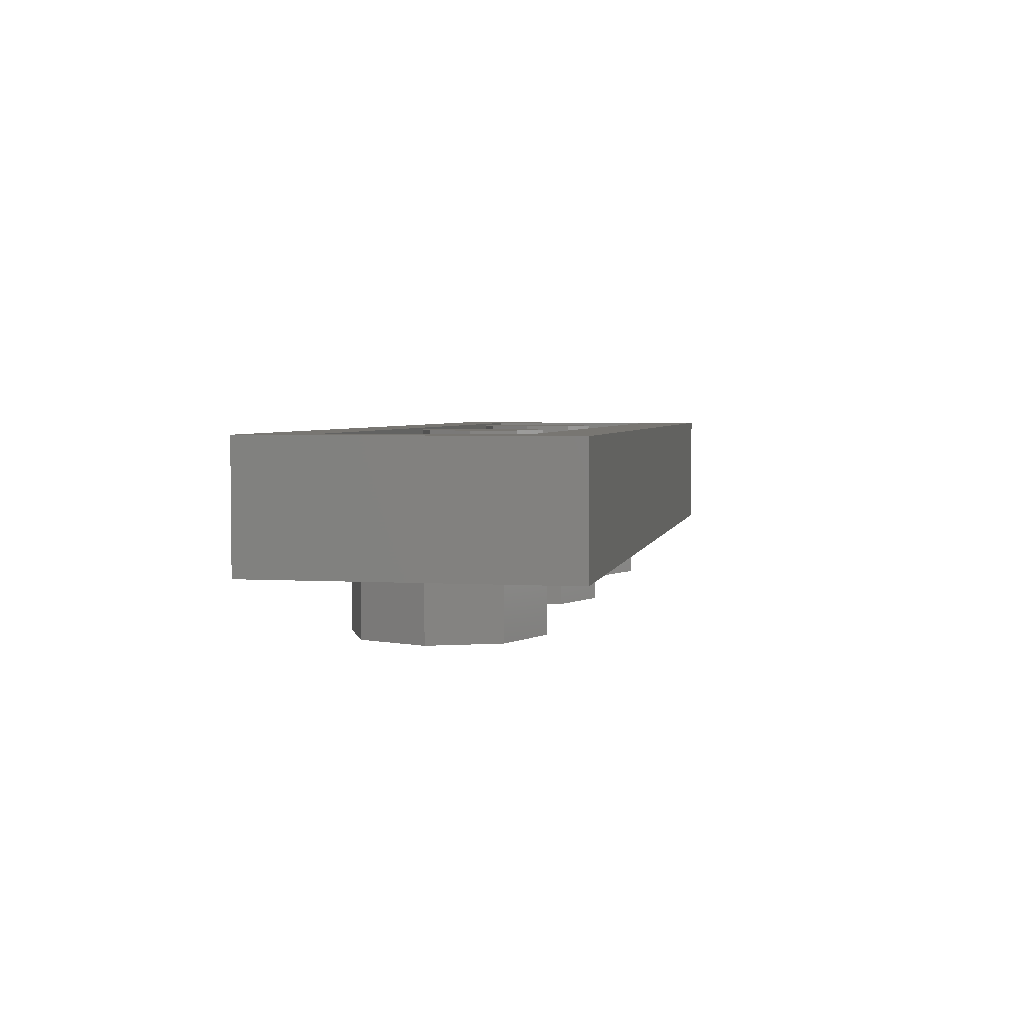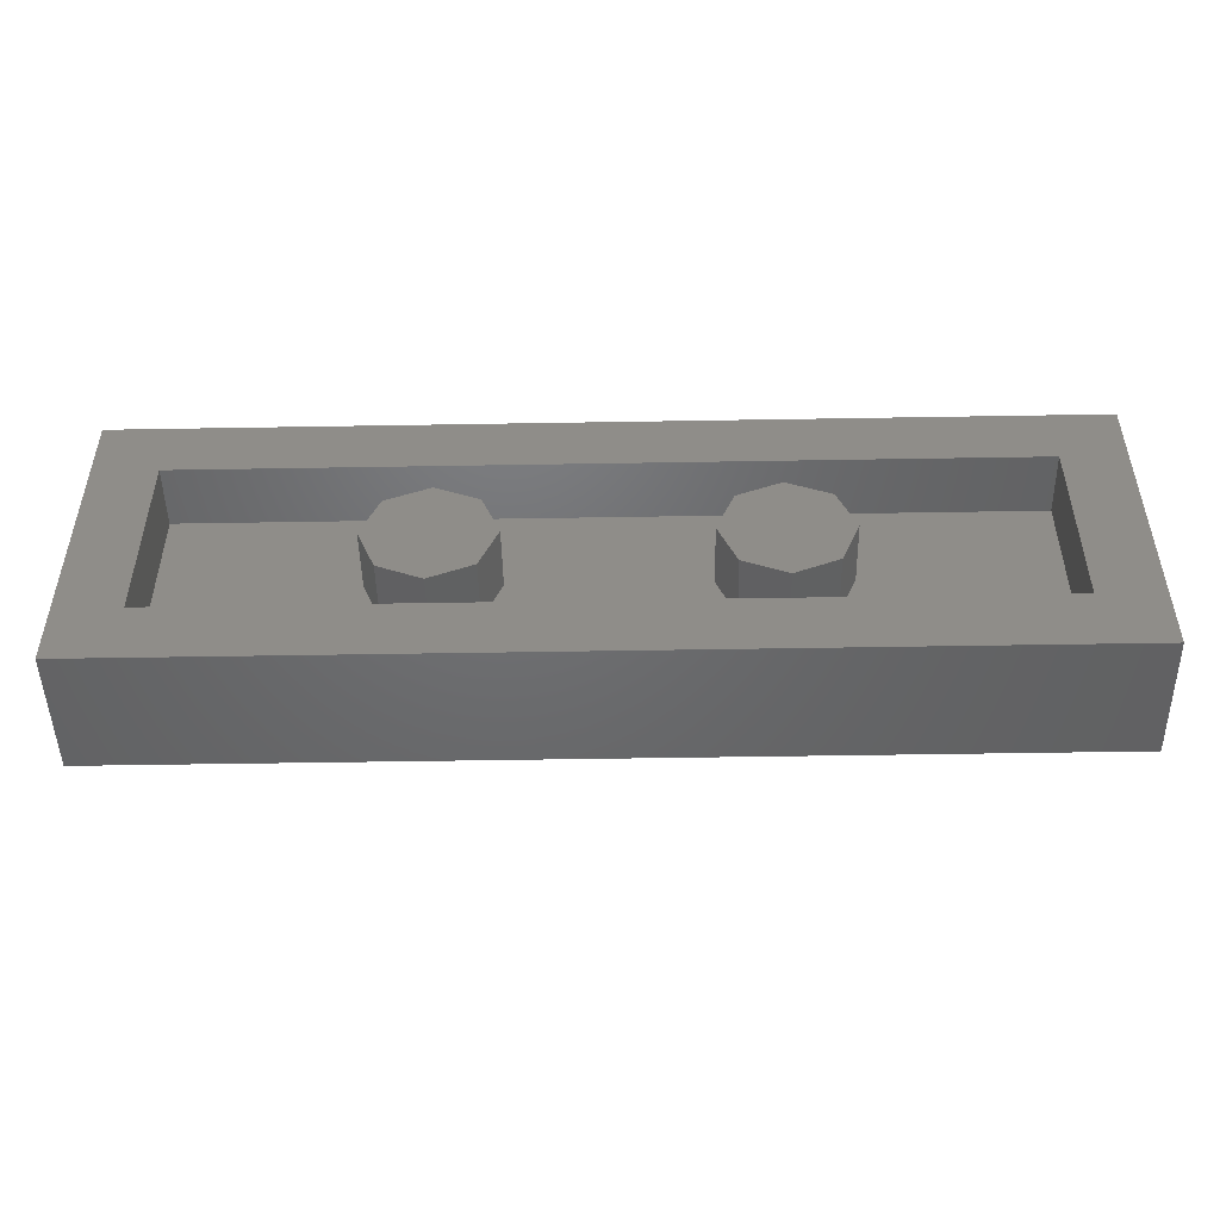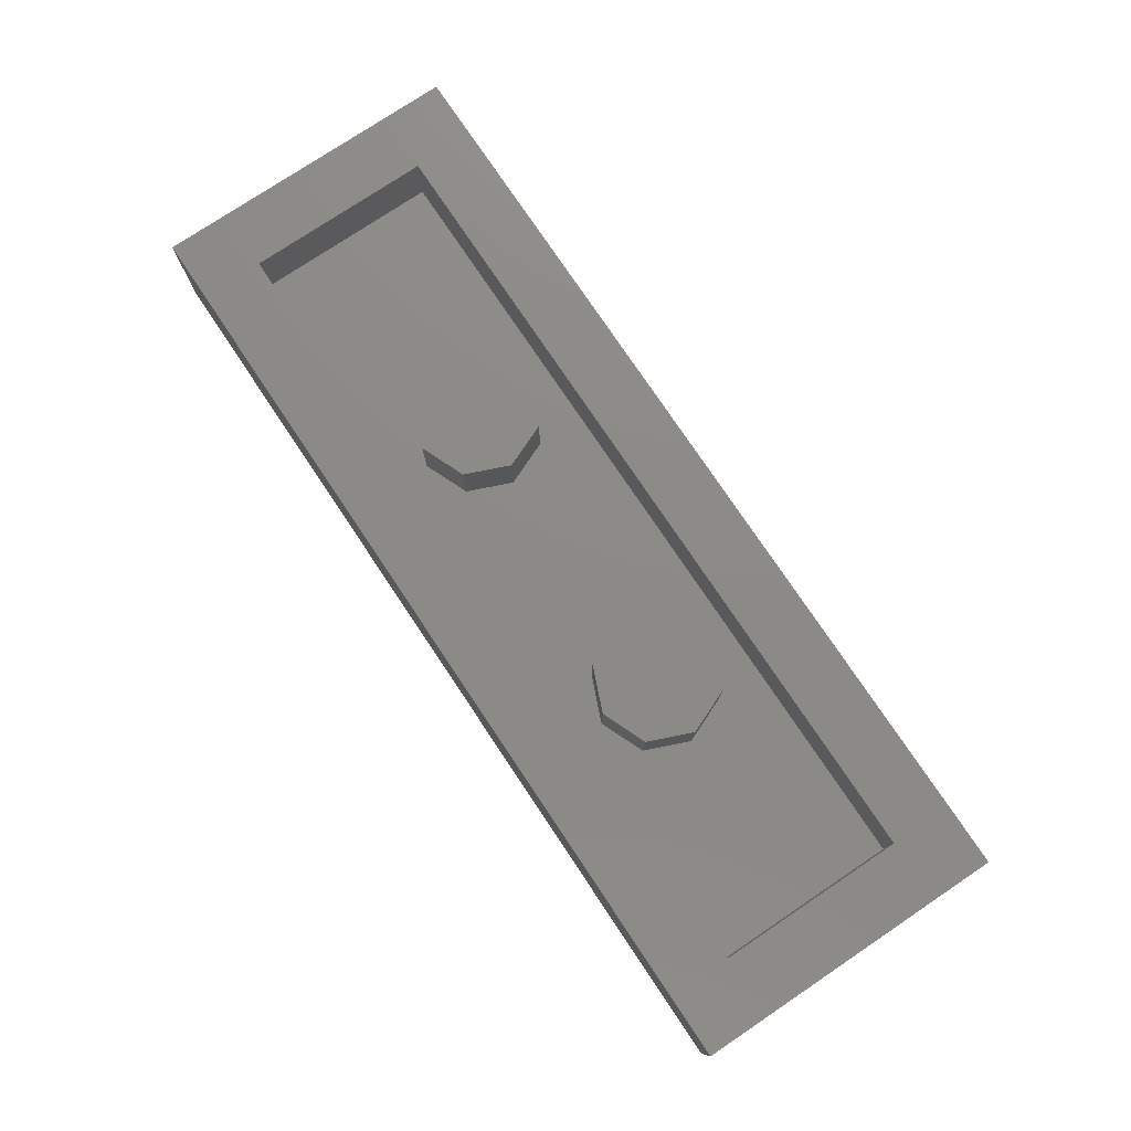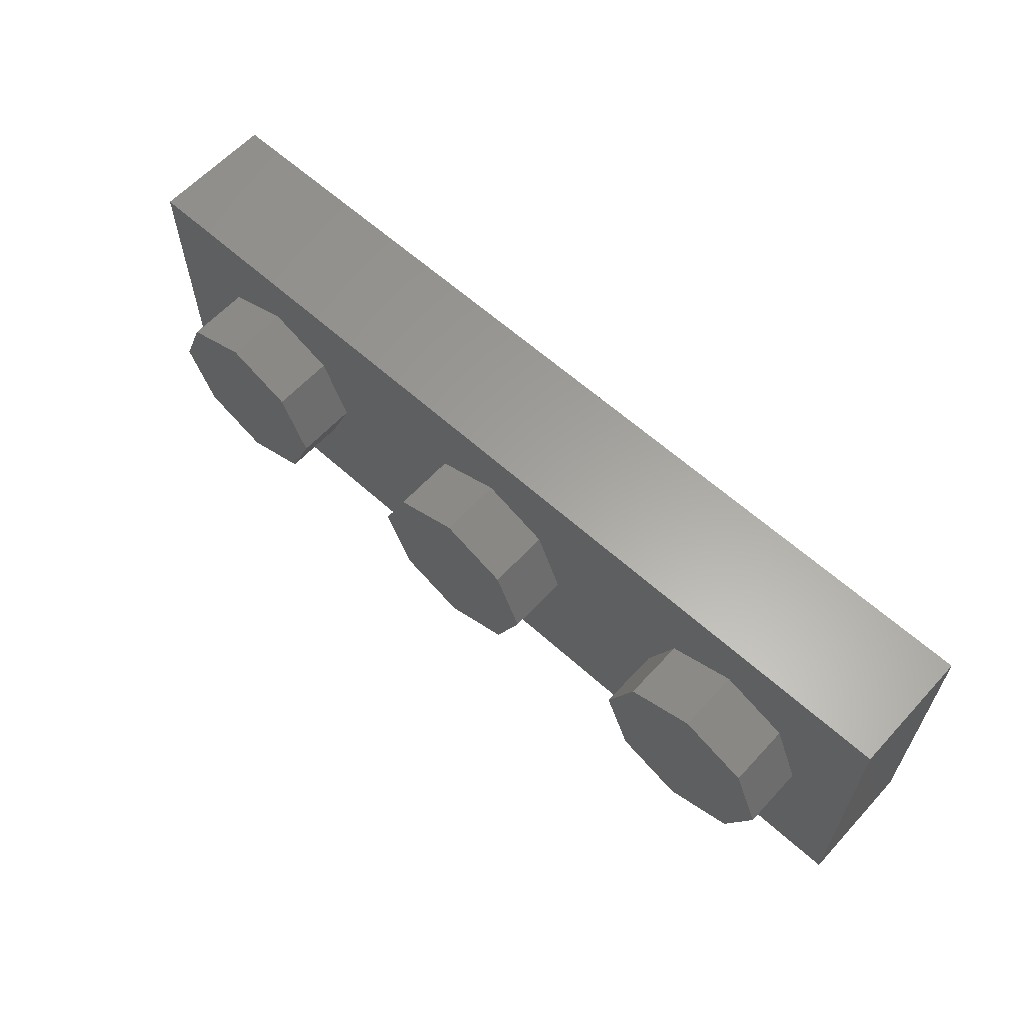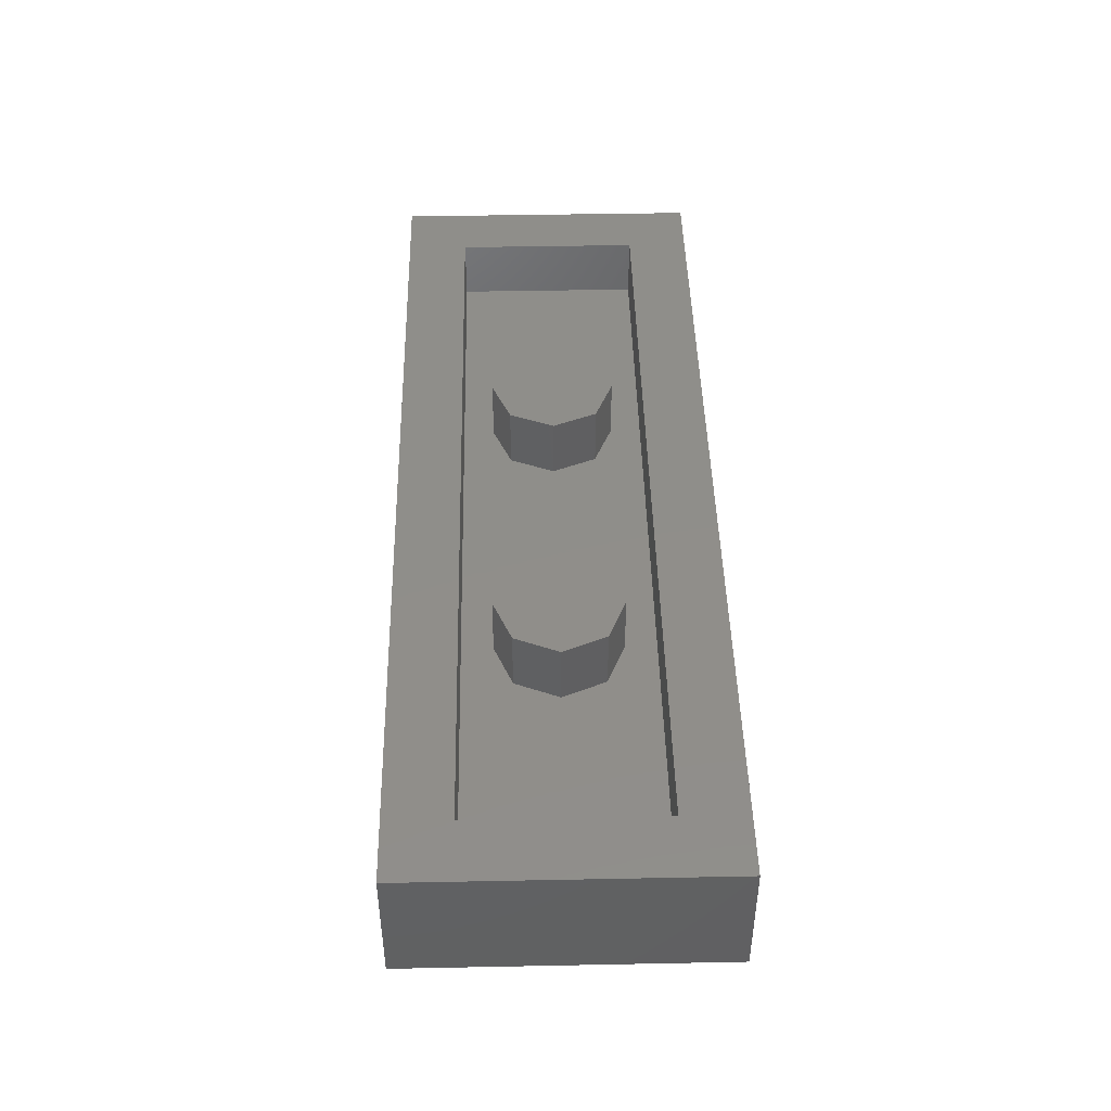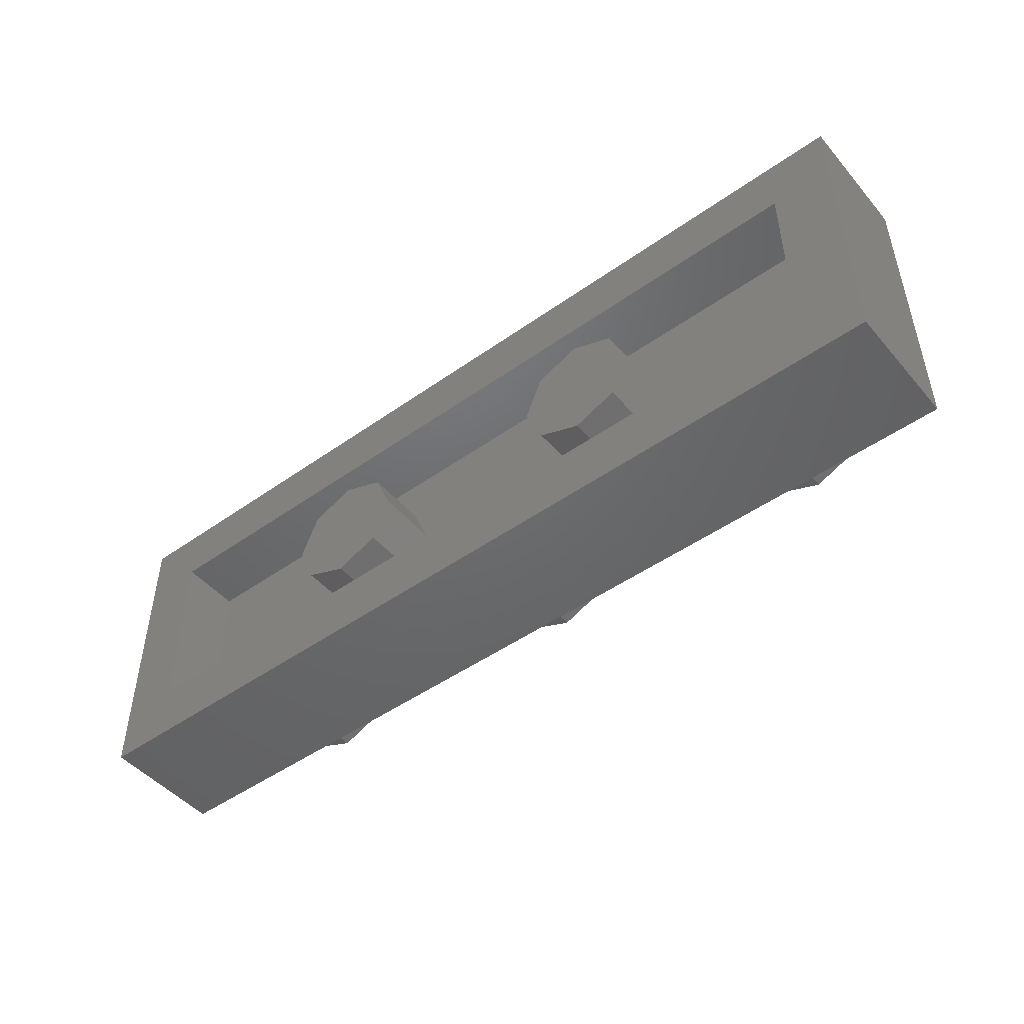
<metadata>
{"format":"stl","ext":"stl","renderer":"f3d","projection":"perspective","resolution":1024,"background":"white","views":[{"elev":3.6,"azim":101.0,"up":"+Y"},{"elev":-48.5,"azim":-178.9,"up":"+Z"},{"elev":77.0,"azim":56.2,"up":"+Y"},{"elev":61.5,"azim":42.5,"up":"+Z"},{"elev":44.8,"azim":-91.3,"up":"+Y"},{"elev":-47.9,"azim":-141.5,"up":"+Z"}]}
</metadata>
<code>
# stl→obj: 204 verts, 330 faces
v 0.56 0.32 0
v 0.5131 0.32 -0.1131
v 0.4 0.32 0
v 0.4 0.32 -0.16
v 0.2869 0.32 -0.1131
v 0.24 0.32 -0
v 0.2869 0.32 0.1131
v 0.4 0.32 0.16
v 0.5131 0.32 0.1131
v -0.24 0.32 0
v -0.2869 0.32 -0.1131
v -0.4 0.32 0
v -0.4 0.32 -0.16
v -0.5131 0.32 -0.1131
v -0.56 0.32 -0
v -0.5131 0.32 0.1131
v -0.4 0.32 0.16
v -0.2869 0.32 0.1131
v -0.7701 0.195 -0.4
v -0.7701 0.125 -0.4
v -0.84 0 -0.4
v -0.7701 0.06992 -0.4
v -0.2484 0.2501 -0.4
v -0.1594 0.2427 -0.4
v -0.1685 0.225 -0.4
v -0.1685 0.32 -0.4
v -0.1375 0.2501 -0.4
v 0.4132 0.195 -0.4
v 0.4132 0.125 -0.4
v 0.3433 0 -0.4
v 0.4132 0.06992 -0.4
v 1.2 0.125 -0.4
v 1.046 0.125 -0.4
v 1.2 0.195 -0.4
v 0.9349 0.06992 -0.4
v 1.015 0.09995 -0.4
v 1.015 0.09501 -0.4
v 1.2 0.32 0.4
v 1.04 0.32 0.24
v -1.04 0.32 0.24
v -1.2 0.32 0.4
v -1.04 0.32 -0.24
v -1.2 0.32 -0.4
v 1.04 0.32 -0.24
v 1.2 0.32 -0.4
v 0.56 0.16 0
v 0.5131 0.16 -0.1131
v 0.4 0.16 -0.16
v 0.2869 0.16 -0.1131
v 0.24 0.16 -0
v 0.2869 0.16 0.1131
v 0.4 0.16 0.16
v 0.5131 0.16 0.1131
v -0.24 0.16 0
v -0.2869 0.16 -0.1131
v -0.4 0.16 -0.16
v -0.5131 0.16 -0.1131
v -0.56 0.16 -0
v -0.5131 0.16 0.1131
v -0.4 0.16 0.16
v -0.2869 0.16 0.1131
v -1.04 0.16 0.24
v 1.04 0.16 0.24
v 1.04 0.16 -0.24
v -1.04 0.16 -0.24
v 1.2 0 0.4
v 1.2 0 -0.4
v -1.2 0 -0.4
v -1.2 0 0.4
v -0.56 -0.16 0
v -0.56 0 0
v -0.6303 0 0.1697
v -0.6303 -0.16 0.1697
v -0.8 0 0.24
v -0.8 -0.16 0.24
v -0.9697 0 0.1697
v -0.9697 -0.16 0.1697
v -1.04 0 -0
v -1.04 -0.16 -0
v -0.9697 0 -0.1697
v -0.9697 -0.16 -0.1697
v -0.8 0 -0.24
v -0.8 -0.16 -0.24
v -0.6303 0 -0.1697
v -0.6303 -0.16 -0.1697
v 0.24 -0.16 0
v 0.24 0 0
v 0.1697 0 0.1697
v 0.1697 -0.16 0.1697
v -0 0 0.24
v -0 -0.16 0.24
v -0.1697 0 0.1697
v -0.1697 -0.16 0.1697
v -0.24 0 -0
v -0.24 -0.16 -0
v -0.1697 0 -0.1697
v -0.1697 -0.16 -0.1697
v 0 0 -0.24
v 0 -0.16 -0.24
v 0.1697 0 -0.1697
v 0.1697 -0.16 -0.1697
v 1.04 -0.16 0
v 1.04 0 0
v 0.9697 0 0.1697
v 0.9697 -0.16 0.1697
v 0.8 0 0.24
v 0.8 -0.16 0.24
v 0.6303 0 0.1697
v 0.6303 -0.16 0.1697
v 0.56 0 -0
v 0.56 -0.16 -0
v 0.6303 0 -0.1697
v 0.6303 -0.16 -0.1697
v 0.8 0 -0.24
v 0.8 -0.16 -0.24
v 0.9697 0 -0.1697
v 0.9697 -0.16 -0.1697
v -0.84 0.32 -0.4
v -0.7701 0.32 -0.4
v -0.4207 0.125 -0.4
v -0.3897 0.195 -0.4
v -0.3988 0.1177 -0.4
v -0.3591 0.1896 -0.4
v -0.3332 0.1745 -0.4
v -0.3159 0.1518 -0.4
v -0.3897 0.09995 -0.4
v -0.3099 0.125 -0.4
v -0.3897 0.09501 -0.4
v -0.3099 0.06992 -0.4
v -0.3988 0.07727 -0.4
v -0.3159 0.04316 -0.4
v -0.3332 0.02048 -0.4
v -0.3591 0.005324 -0.4
v -0.4207 0.06992 -0.4
v -0.3897 0 -0.4
v -0.1685 0.09501 -0.4
v -0.2484 0.06992 -0.4
v 0.171 0.2501 -0.4
v 0.2229 0.32 -0.4
v -0.225 0.2995 -0.4
v -0.1991 0.3147 -0.4
v -0.2423 0.2768 -0.4
v 0.1929 0.2427 -0.4
v 0.2452 0.3147 -0.4
v 0.2646 0.2995 -0.4
v 0.2781 0.2768 -0.4
v 0.2818 0.2501 -0.4
v 0.2019 0.225 -0.4
v 0.2818 0.06992 -0.4
v 0.2019 0.09501 -0.4
v -0.1594 0.07727 -0.4
v -0.2423 0.04316 -0.4
v 0.1929 0.07727 -0.4
v 0.2757 0.04316 -0.4
v 0.2584 0.02048 -0.4
v 0.2325 0.005324 -0.4
v 0.2019 0 -0.4
v 0.171 0.06992 -0.4
v -0.225 0.02048 -0.4
v -0.1991 0.005324 -0.4
v -0.1685 0 -0.4
v -0.1375 0.06992 -0.4
v 0.3433 0.32 -0.4
v 0.4132 0.32 -0.4
v 0.7626 0.195 -0.4
v 0.8366 0.1839 -0.4
v 0.7845 0.1177 -0.4
v 0.7626 0.125 -0.4
v 0.7964 0.32 -0.4
v 0.8734 0.32 -0.4
v 0.85 0.1745 -0.4
v 0.8674 0.1518 -0.4
v 0.7936 0.09995 -0.4
v 0.8734 0.125 -0.4
v 0.7936 0.09501 -0.4
v 0.8734 0.06992 -0.4
v 0.7845 0.07727 -0.4
v 0.8674 0.04316 -0.4
v 0.85 0.02048 -0.4
v 0.8241 0.005324 -0.4
v 0.7626 0.06992 -0.4
v 0.7936 0 -0.4
v 1.2 0.2501 -0.4
v 0.9349 0.2501 -0.4
v 0.9349 0.32 -0.4
v 0.9349 0.125 -0.4
v 1.024 0.1177 -0.4
v 1.015 0.195 -0.4
v 0.9583 0.1745 -0.4
v 0.9842 0.1896 -0.4
v 0.941 0.1518 -0.4
v 1.024 0.07727 -0.4
v 1.046 0.06992 -0.4
v 1.015 0 -0.4
v 0.9842 0.005324 -0.4
v 0.941 0.04316 -0.4
v 0.9583 0.02048 -0.4
v 1.2 0.06992 -0.4
v -0.88 0.32 -0.4
v -0.88 0 -0.4
v -0.8 -0.16 0
v 0 -0.16 0
v 0.8 -0.16 0
v -0.7758 0.32 -0.4
f 1 2 3
f 2 4 3
f 4 5 3
f 5 6 3
f 6 7 3
f 7 8 3
f 8 9 3
f 9 1 3
f 10 11 12
f 11 13 12
f 13 14 12
f 14 15 12
f 15 16 12
f 16 17 12
f 17 18 12
f 18 10 12
f 19 20 21
f 21 20 22
f 23 24 25
f 24 26 27
f 28 29 30
f 30 29 31
f 32 33 34
f 35 36 37
f 38 39 40
f 38 40 41
f 41 40 42
f 41 42 43
f 43 42 44
f 43 44 45
f 45 44 39
f 45 39 38
f 1 46 47
f 1 47 2
f 2 47 48
f 2 48 4
f 4 48 49
f 4 49 5
f 5 49 50
f 5 50 6
f 6 50 51
f 6 51 7
f 7 51 52
f 7 52 8
f 8 52 53
f 8 53 9
f 9 53 46
f 9 46 1
f 10 54 55
f 10 55 11
f 11 55 56
f 11 56 13
f 13 56 57
f 13 57 14
f 14 57 58
f 14 58 15
f 15 58 59
f 15 59 16
f 16 59 60
f 16 60 17
f 17 60 61
f 17 61 18
f 18 61 54
f 18 54 10
f 62 63 64
f 62 64 65
f 62 40 39
f 62 39 63
f 65 42 40
f 65 40 62
f 64 44 42
f 64 42 65
f 63 39 44
f 63 44 64
f 45 38 66
f 45 66 67
f 41 43 68
f 41 68 69
f 38 41 69
f 38 69 66
f 69 68 67
f 69 67 66
f 70 71 72
f 70 72 73
f 73 72 74
f 73 74 75
f 75 74 76
f 75 76 77
f 77 76 78
f 77 78 79
f 79 78 80
f 79 80 81
f 81 80 82
f 81 82 83
f 83 82 84
f 83 84 85
f 85 84 71
f 85 71 70
f 86 87 88
f 86 88 89
f 89 88 90
f 89 90 91
f 91 90 92
f 91 92 93
f 93 92 94
f 93 94 95
f 95 94 96
f 95 96 97
f 97 96 98
f 97 98 99
f 99 98 100
f 99 100 101
f 101 100 87
f 101 87 86
f 102 103 104
f 102 104 105
f 105 104 106
f 105 106 107
f 107 106 108
f 107 108 109
f 109 108 110
f 109 110 111
f 111 110 112
f 111 112 113
f 113 112 114
f 113 114 115
f 115 114 116
f 115 116 117
f 117 116 103
f 117 103 102
f 19 21 118
f 19 118 119
f 120 20 19
f 120 19 121
f 122 123 124
f 122 124 125
f 122 120 121
f 122 121 123
f 126 122 125
f 126 125 127
f 128 126 127
f 128 127 129
f 130 128 129
f 130 129 131
f 132 133 130
f 132 130 131
f 21 22 134
f 21 134 135
f 135 134 130
f 135 130 133
f 23 25 136
f 23 136 137
f 138 27 26
f 138 26 139
f 24 140 141
f 24 141 26
f 24 23 142
f 24 142 140
f 143 144 145
f 143 145 146
f 143 146 147
f 143 147 148
f 143 138 139
f 143 139 144
f 148 147 149
f 148 149 150
f 151 152 137
f 151 137 136
f 153 150 149
f 153 149 154
f 153 154 155
f 153 155 156
f 153 156 157
f 153 157 158
f 159 152 151
f 159 151 160
f 161 162 158
f 161 158 157
f 161 160 151
f 161 151 162
f 28 30 163
f 28 163 164
f 165 166 167
f 165 167 168
f 166 165 169
f 166 169 170
f 166 171 172
f 166 172 167
f 29 28 165
f 29 165 168
f 173 167 172
f 173 172 174
f 175 173 174
f 175 174 176
f 177 175 176
f 177 176 178
f 179 180 177
f 179 177 178
f 30 31 181
f 30 181 182
f 182 181 177
f 182 177 180
f 183 184 185
f 183 185 45
f 186 187 36
f 186 36 35
f 187 188 34
f 187 34 33
f 187 189 190
f 187 190 188
f 187 186 191
f 187 191 189
f 192 193 194
f 192 194 195
f 192 196 35
f 192 35 37
f 192 195 197
f 192 197 196
f 67 194 193
f 67 193 198
f 43 199 200
f 43 200 68
f 201 70 73
f 201 73 75
f 201 75 77
f 201 77 79
f 201 79 81
f 201 81 83
f 201 83 85
f 201 85 70
f 202 86 89
f 202 89 91
f 202 91 93
f 202 93 95
f 202 95 97
f 202 97 99
f 202 99 101
f 202 101 86
f 203 102 105
f 203 105 107
f 203 107 109
f 203 109 111
f 203 111 113
f 203 113 115
f 203 115 117
f 203 117 102
f 204 26 141
f 204 141 140
f 119 121 19
f 139 163 144
f 145 163 146
f 145 144 163
f 23 124 123
f 188 183 34
f 166 170 171
f 171 170 172
f 189 184 190
f 20 134 22
f 167 173 168
f 130 134 128
f 177 181 175
f 137 127 125
f 137 129 127
f 149 147 30
f 152 132 131
f 154 149 30
f 159 160 133
f 155 154 30
f 156 155 30
f 180 179 197
f 157 156 30
f 182 195 194
f 164 169 165
f 164 165 28
f 140 142 121
f 140 121 119
f 142 23 123
f 142 123 121
f 23 137 125
f 23 125 124
f 147 146 163
f 147 163 30
f 184 189 191
f 184 191 172
f 25 24 27
f 25 27 162
f 148 150 138
f 148 138 143
f 188 190 184
f 188 184 183
f 172 170 185
f 172 185 184
f 191 186 174
f 191 174 172
f 168 173 175
f 168 175 181
f 174 186 35
f 174 35 176
f 126 128 120
f 126 120 122
f 36 187 33
f 36 33 193
f 150 153 158
f 150 158 138
f 37 36 193
f 37 193 192
f 134 20 120
f 134 120 128
f 162 27 138
f 162 138 158
f 162 151 136
f 162 136 25
f 181 31 29
f 181 29 168
f 176 35 196
f 176 196 178
f 193 33 32
f 193 32 198
f 131 129 137
f 131 137 152
f 159 133 132
f 159 132 152
f 197 179 178
f 197 178 196
f 195 182 180
f 195 180 197
f 200 199 118
f 200 118 21
f 135 133 160
f 135 160 161

</code>
